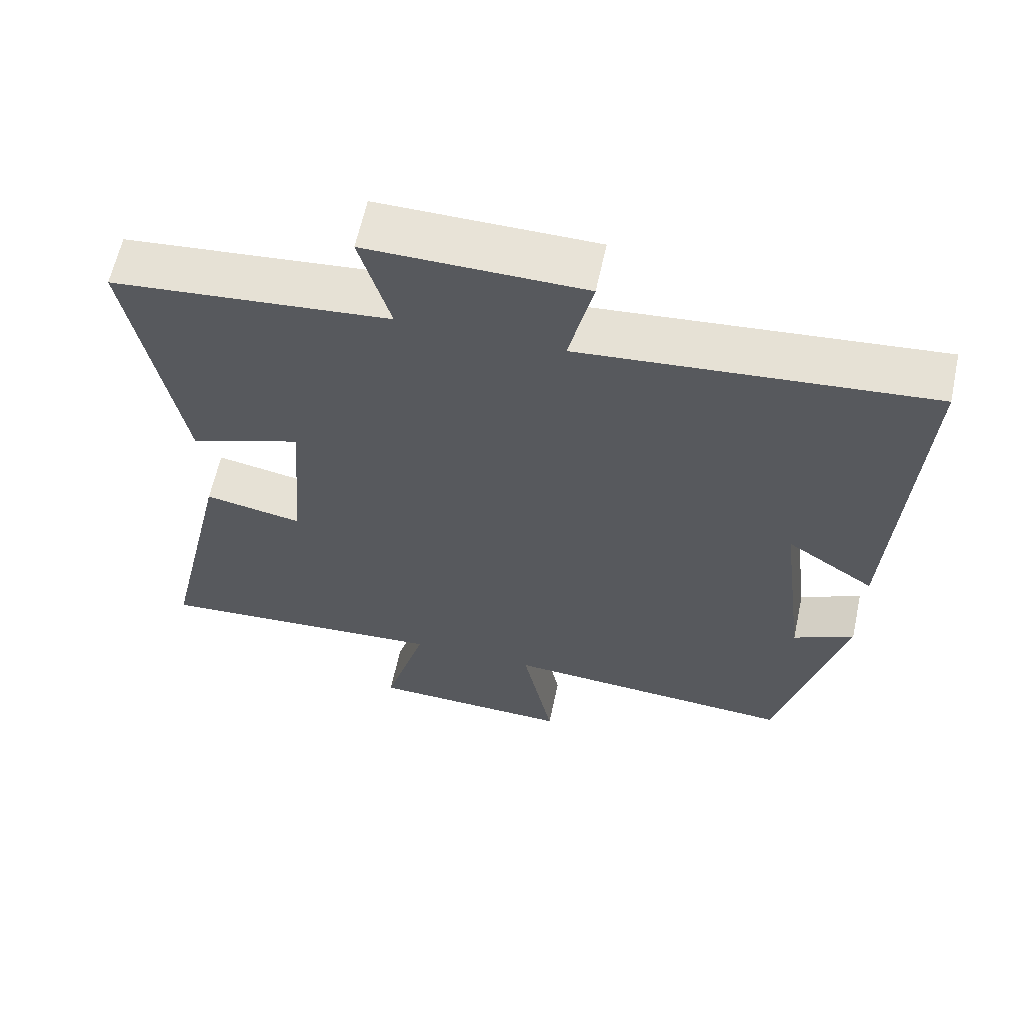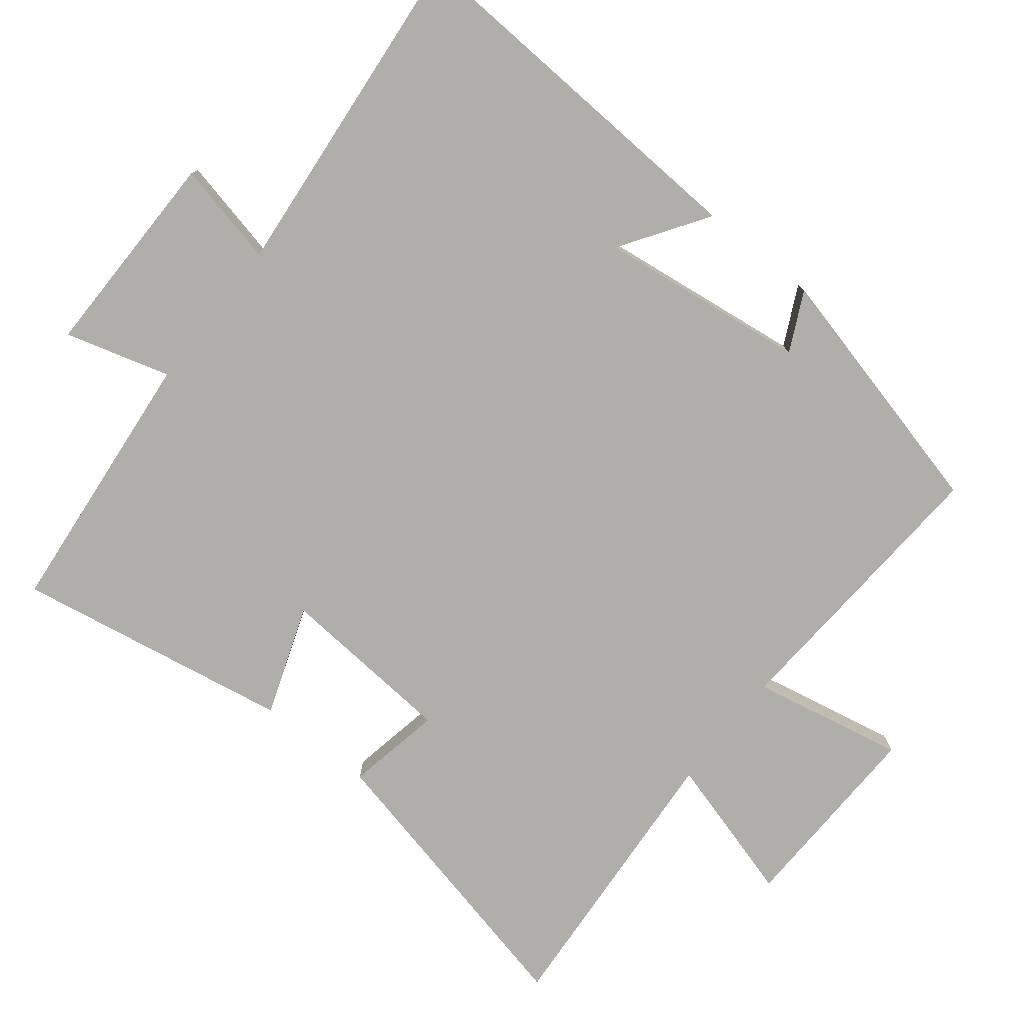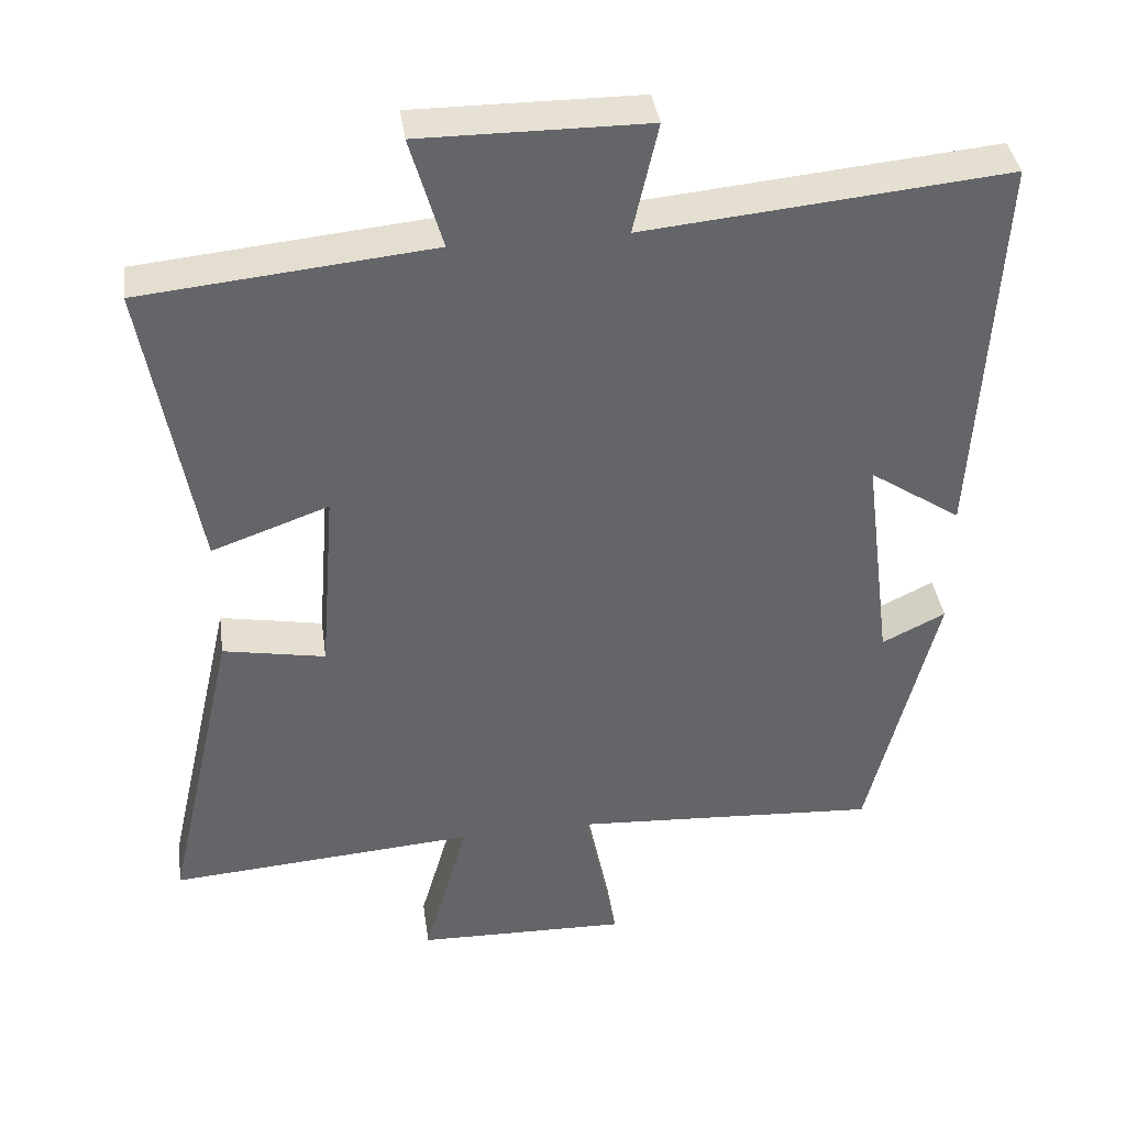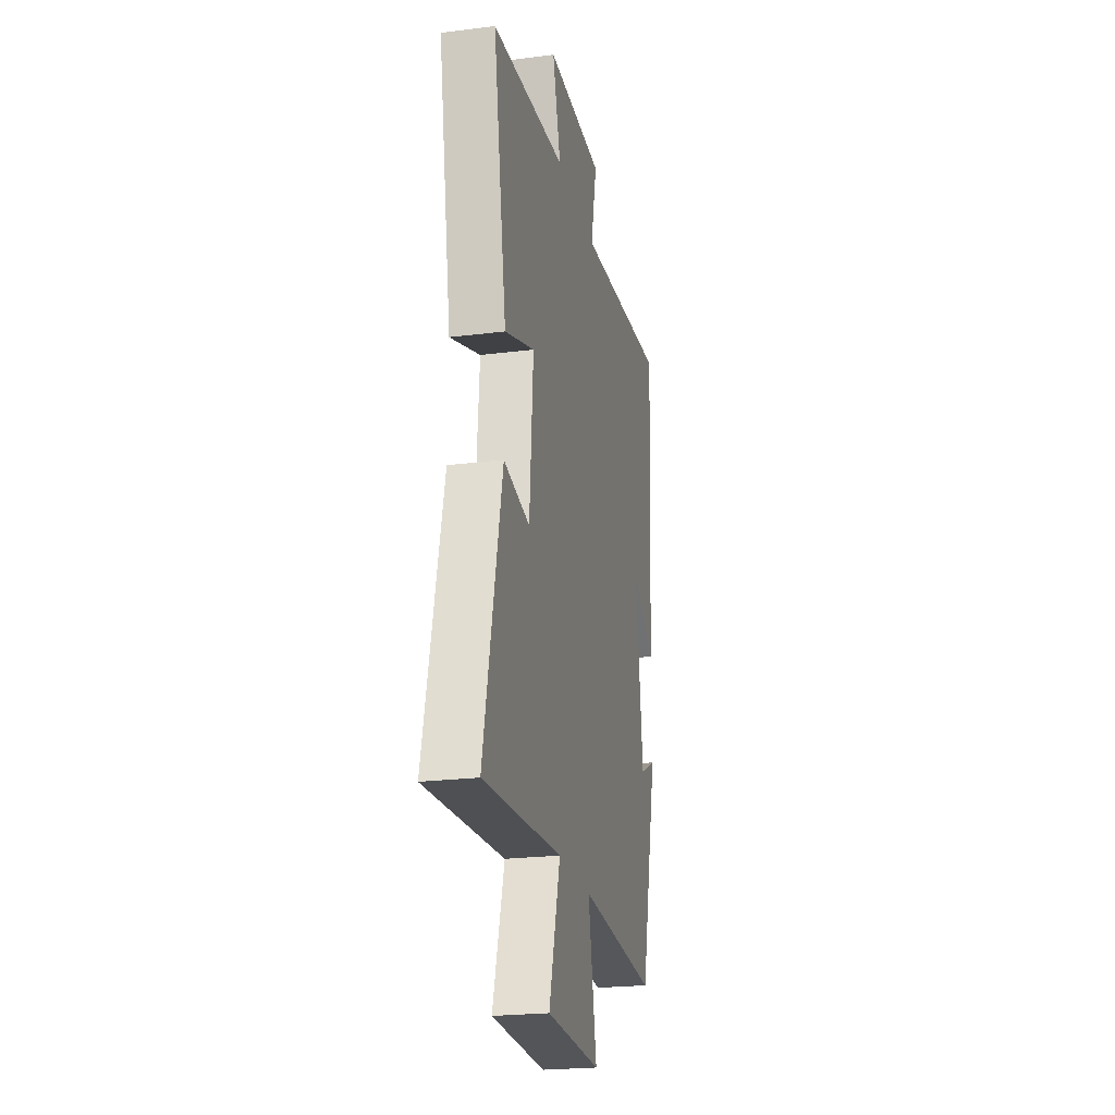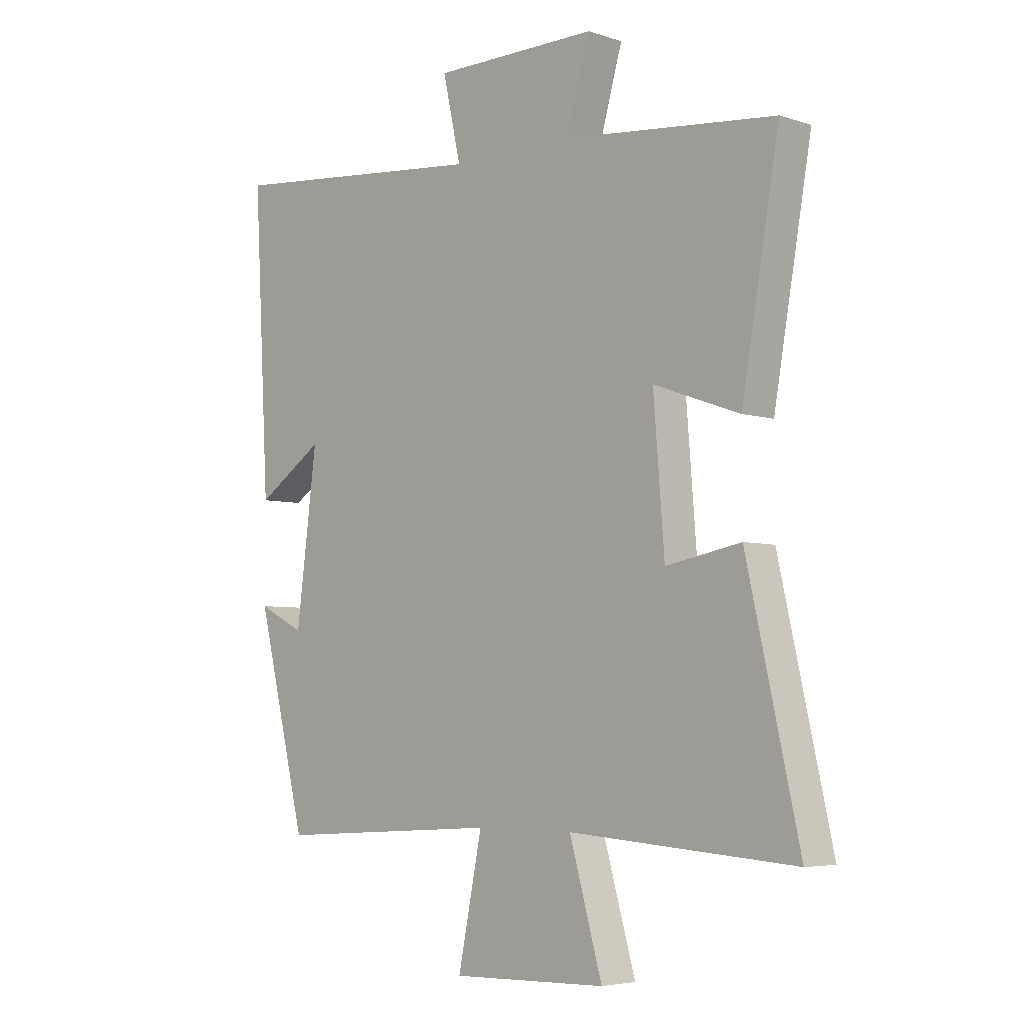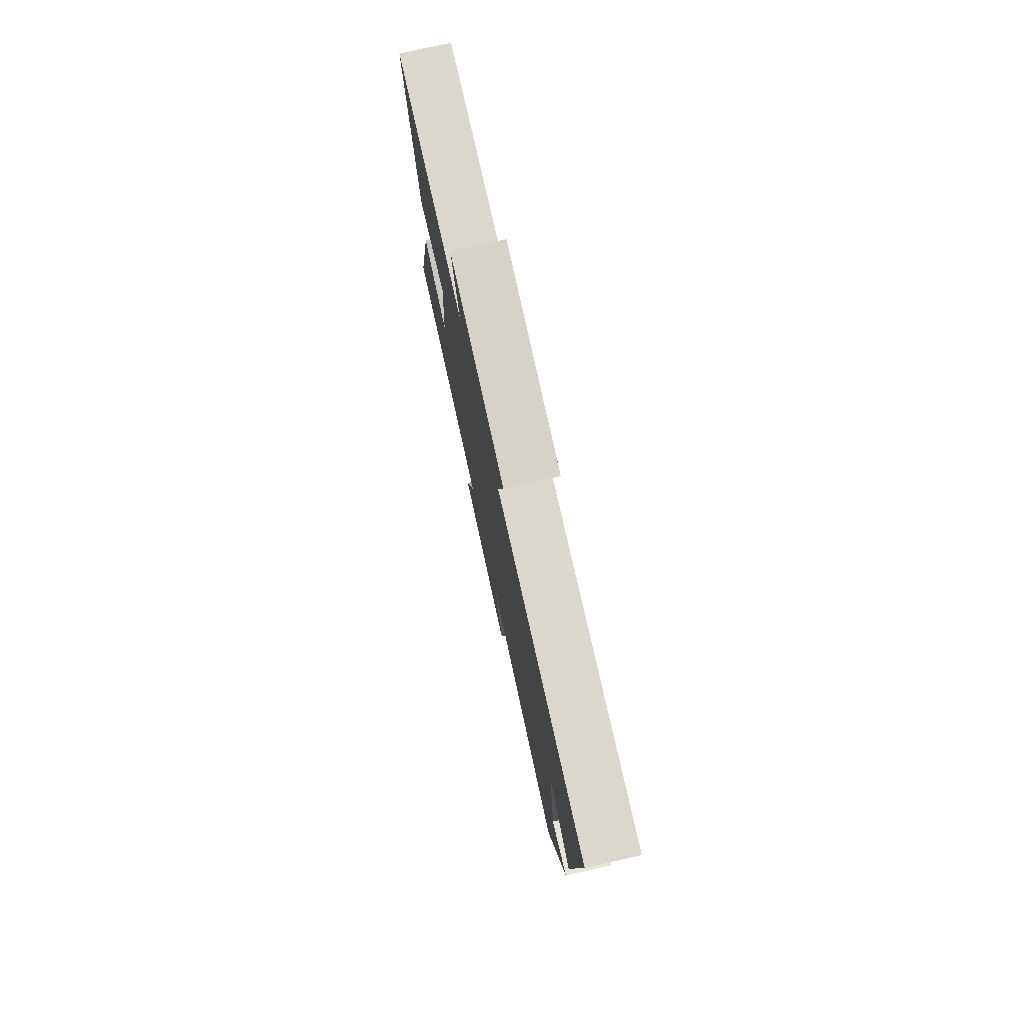
<metadata>
{"format":"obj","ext":"obj","renderer":"f3d","projection":"perspective","resolution":1024,"background":"white","views":[{"elev":62.1,"azim":12.2,"up":"+Z"},{"elev":-77.5,"azim":51.6,"up":"+Y"},{"elev":38.9,"azim":-8.1,"up":"+Z"},{"elev":-23.0,"azim":-77.9,"up":"+Z"},{"elev":-5.0,"azim":-135.4,"up":"+Z"},{"elev":78.0,"azim":77.6,"up":"+Z"}]}
</metadata>
<code>
v 0.529 0.07 0.546
v 0.5 0.07 0.016
v 0.377 0.07 0.098
v 0.415 0.07 -0.2
v 0.5 0.07 -0.158
v 0.409 0.07 -0.526
v -0.003 0.07 -0.5
v 0.041 0.07 -0.718
v -0.243 0.07 -0.71
v -0.183 0.07 -0.5
v -0.596 0.07 -0.53
v -0.5 0.07 -0.105
v -0.363 0.07 -0.131
v -0.343 0.07 0.123
v -0.5 0.07 0.067
v -0.569 0.07 0.462
v -0.181 0.07 0.5
v -0.224 0.07 0.65
v 0.078 0.07 0.648
v 0.045 0.07 0.5
v 0.529 0 0.546
v 0.5 0 0.016
v 0.377 0 0.098
v 0.415 0 -0.2
v 0.5 0 -0.158
v 0.409 0 -0.526
v -0.003 0 -0.5
v 0.041 0 -0.718
v -0.243 0 -0.71
v -0.183 0 -0.5
v -0.596 0 -0.53
v -0.5 0 -0.105
v -0.363 0 -0.131
v -0.343 0 0.123
v -0.5 0 0.067
v -0.569 0 0.462
v -0.181 0 0.5
v -0.224 0 0.65
v 0.078 0 0.648
v 0.045 0 0.5
f 17 18 19 20
f 16 17 20
f 15 16 20
f 14 15 20
f 13 14 20 1
f 10 11 12 13
f 10 13 1
f 7 8 9 10
f 7 10 1
f 4 5 6 7
f 3 4 7
f 3 7 1
f 1 2 3
f 40 39 38 37
f 40 37 36
f 40 36 35
f 40 35 34
f 21 40 34 33
f 33 32 31 30
f 21 33 30
f 30 29 28 27
f 21 30 27
f 27 26 25 24
f 27 24 23
f 21 27 23
f 23 22 21
f 1 21 22 2
f 2 22 23 3
f 3 23 24 4
f 4 24 25 5
f 5 25 26 6
f 6 26 27 7
f 7 27 28 8
f 8 28 29 9
f 9 29 30 10
f 10 30 31 11
f 11 31 32 12
f 12 32 33 13
f 13 33 34 14
f 14 34 35 15
f 15 35 36 16
f 16 36 37 17
f 17 37 38 18
f 18 38 39 19
f 19 39 40 20
f 20 40 21 1

</code>
